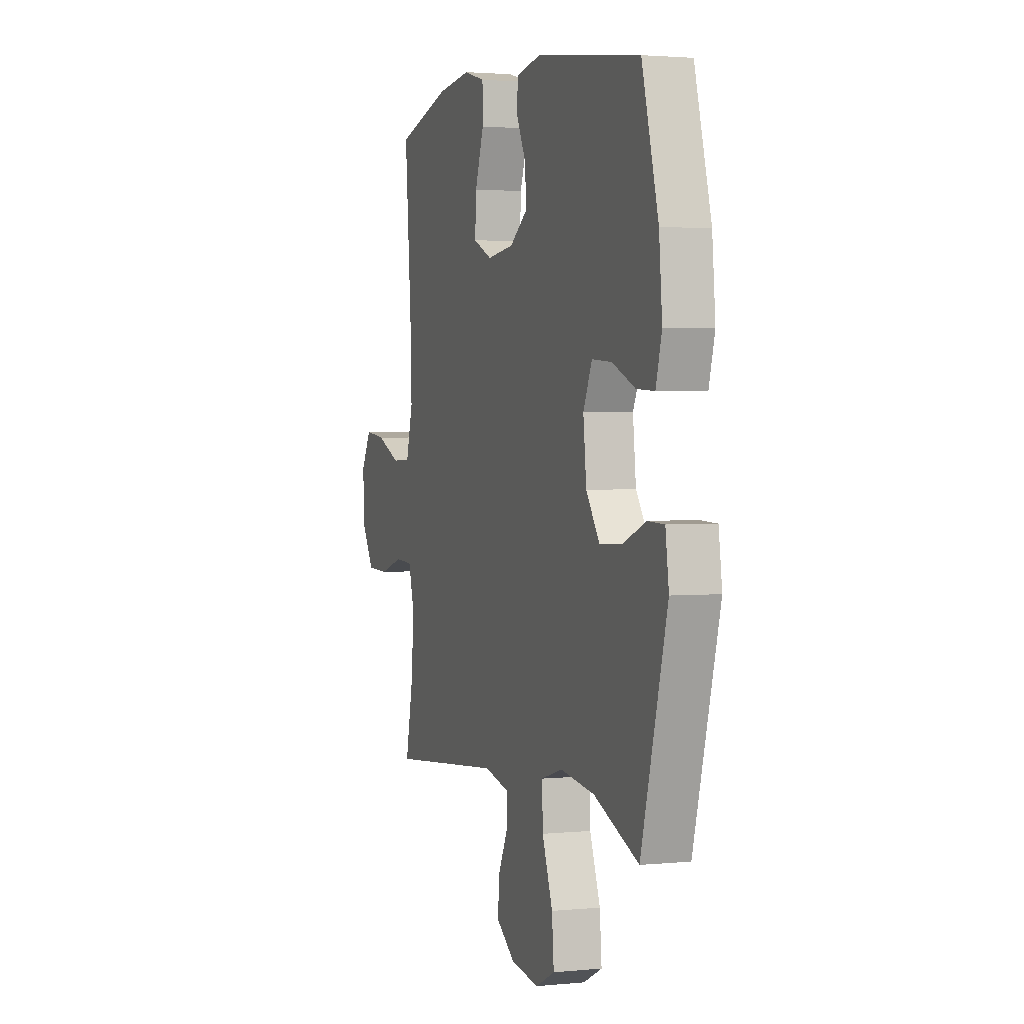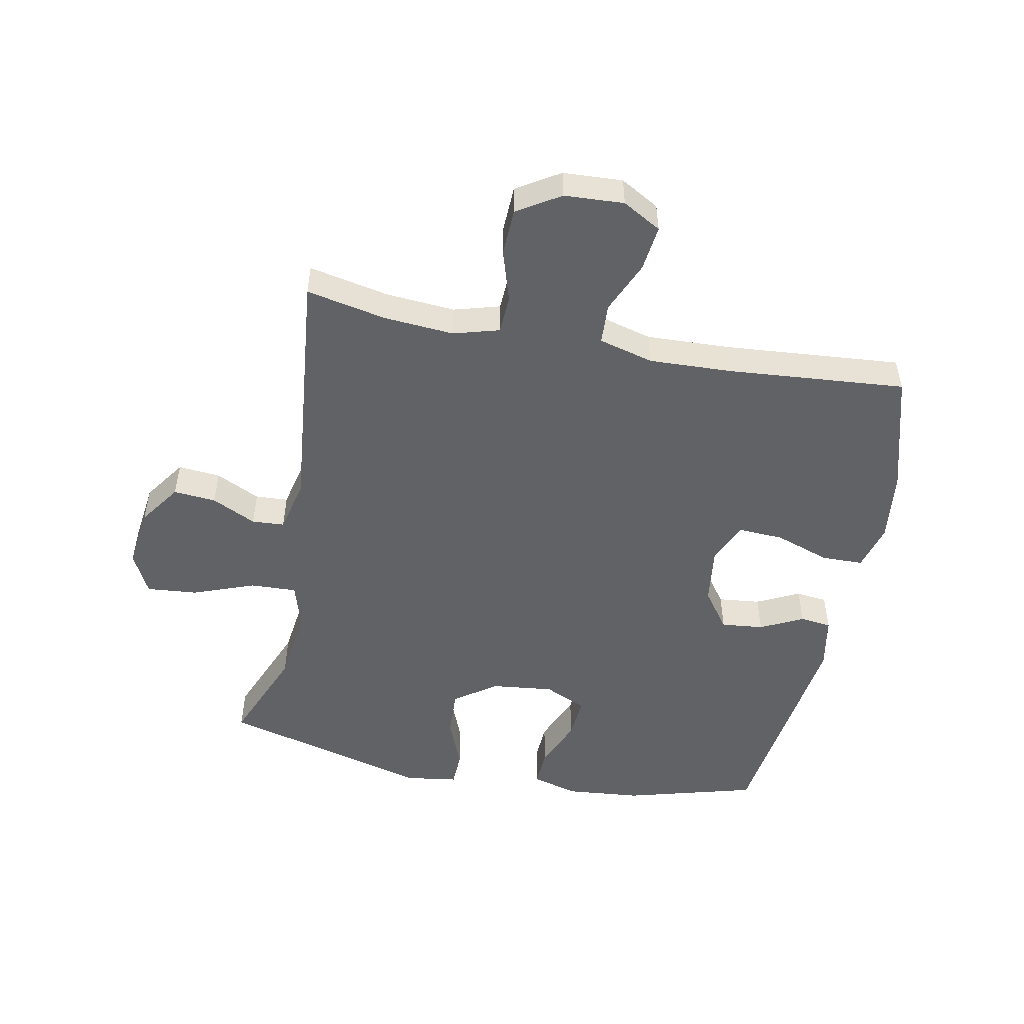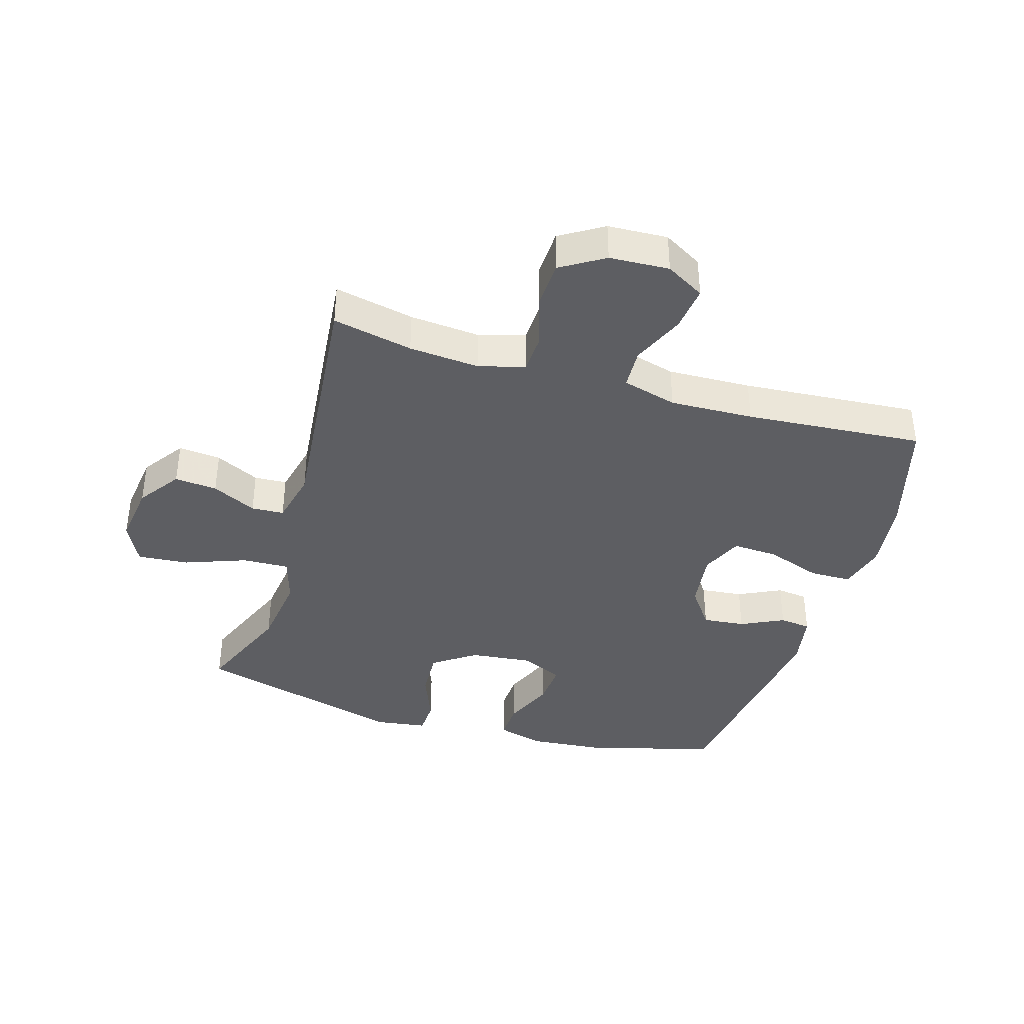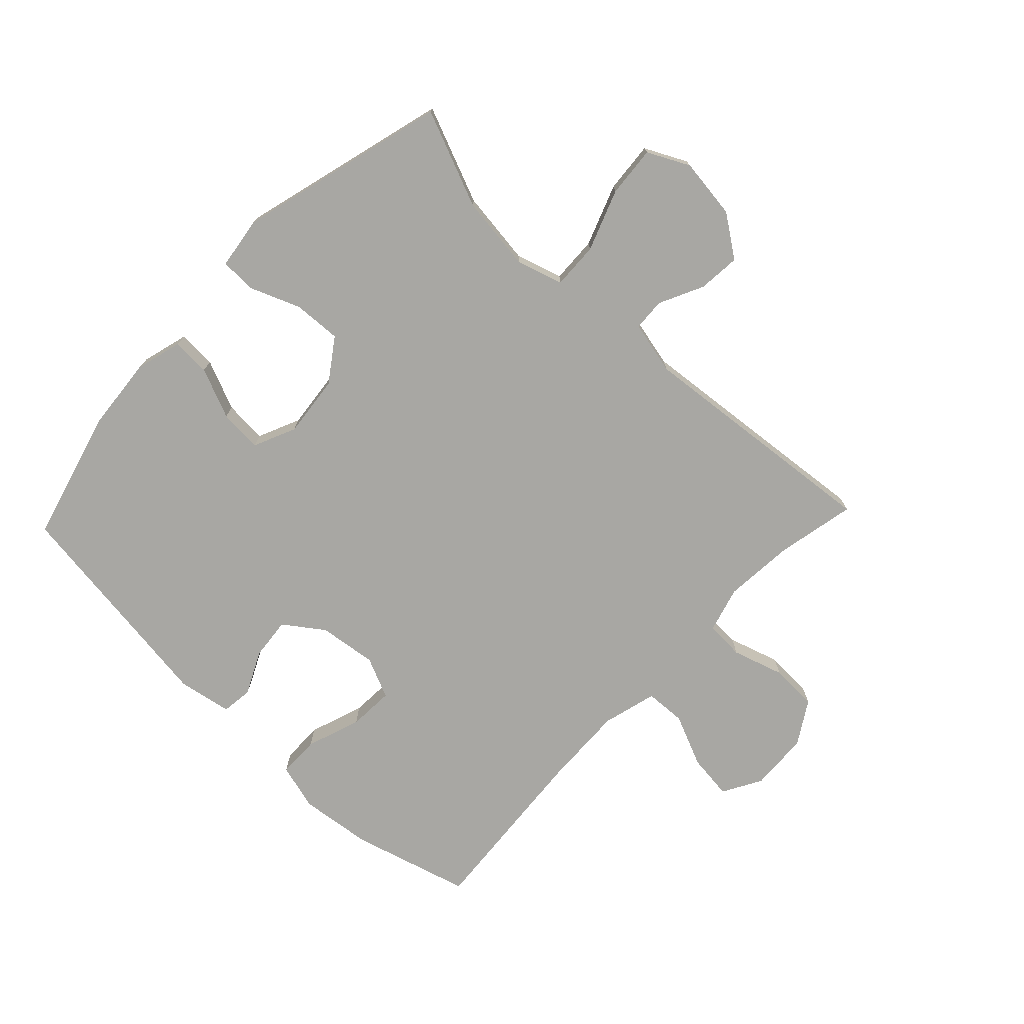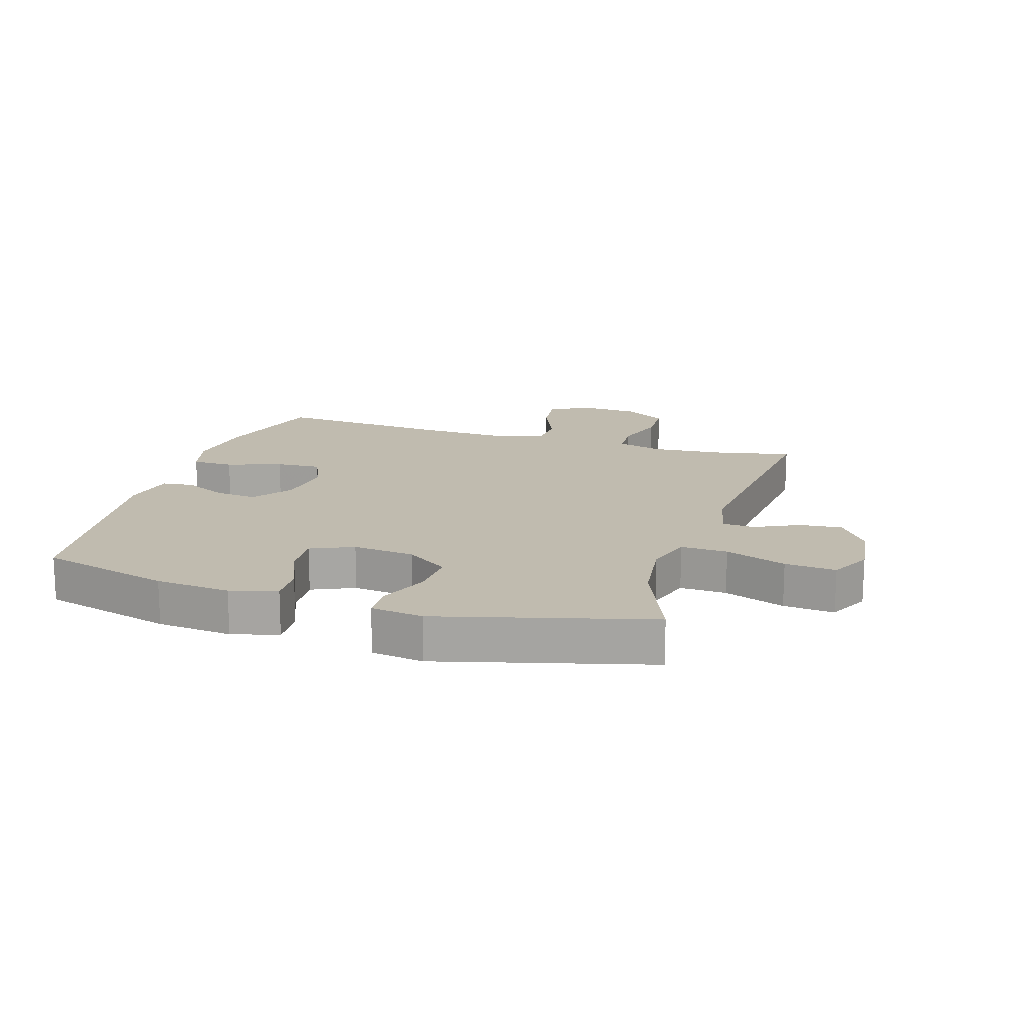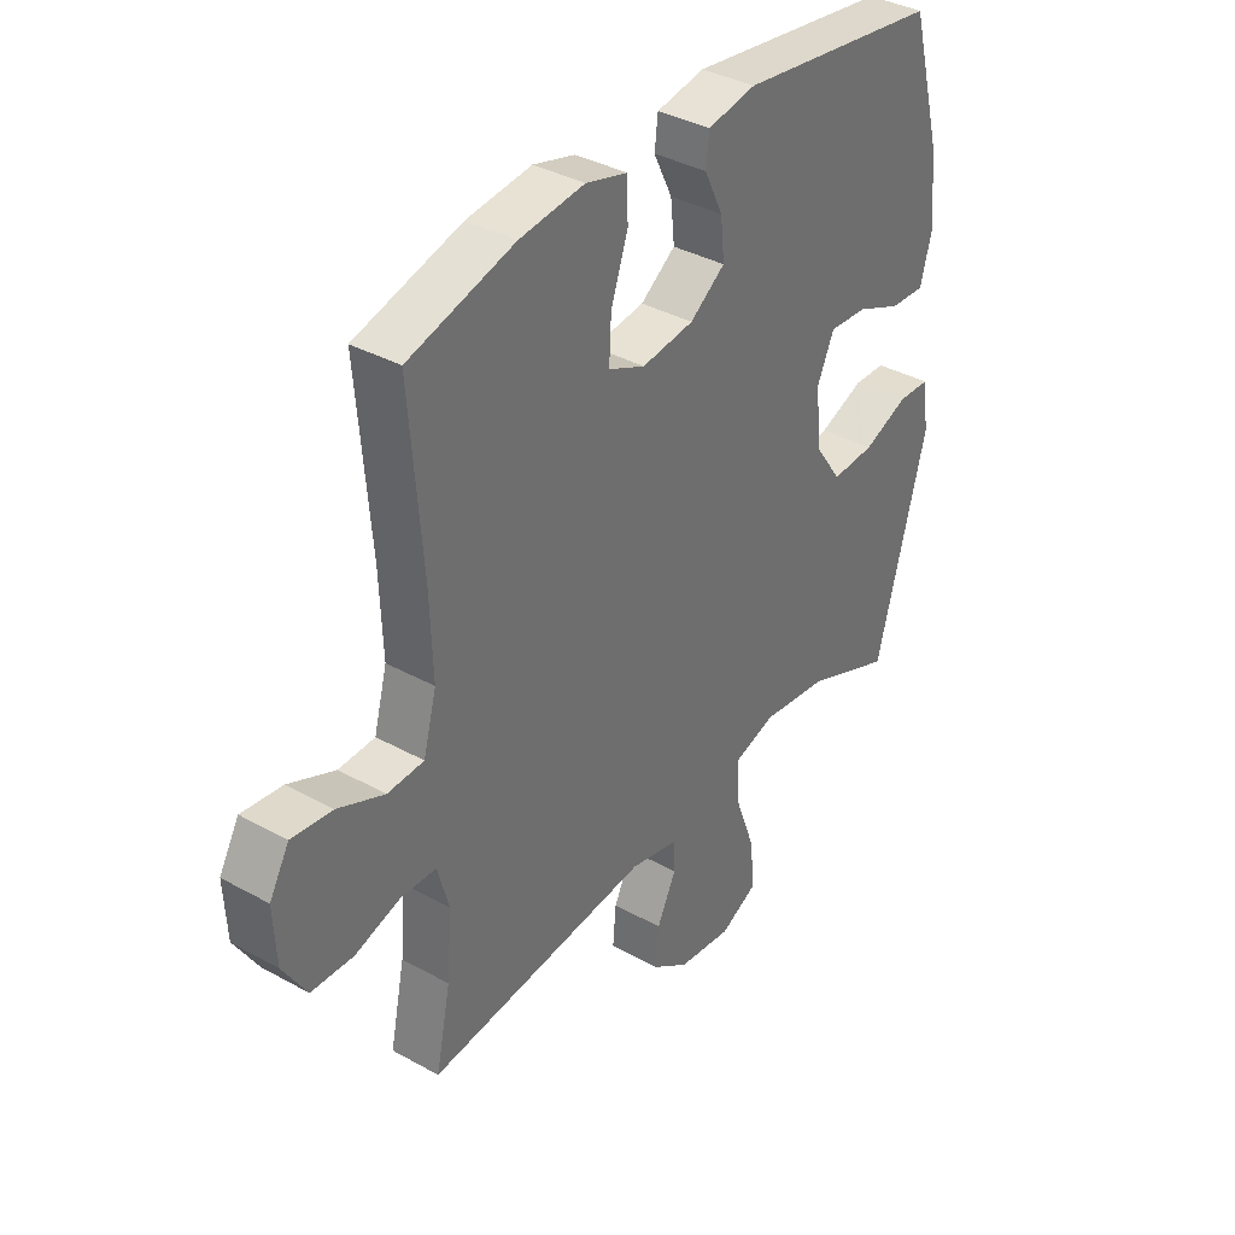
<metadata>
{"format":"obj","ext":"obj","renderer":"f3d","projection":"perspective","resolution":1024,"background":"white","views":[{"elev":2.3,"azim":70.8,"up":"+Z"},{"elev":-50.6,"azim":-100.9,"up":"+Y"},{"elev":-39.1,"azim":-106.7,"up":"+Y"},{"elev":-74.5,"azim":136.5,"up":"+Y"},{"elev":16.2,"azim":107.4,"up":"+Y"},{"elev":36.8,"azim":-54.3,"up":"+Z"}]}
</metadata>
<code>
v 0.5 0.07 -0.5
v 0.342 0.07 -0.435
v 0.22 0.07 -0.419
v 0.144 0.07 -0.442
v 0.147 0.07 -0.518
v 0.184 0.07 -0.618
v 0.191 0.07 -0.701
v 0.123 0.07 -0.735
v 0.024 0.07 -0.722
v -0.044 0.07 -0.674
v -0.038 0.07 -0.605
v -0.003 0.07 -0.533
v -0.006 0.07 -0.48
v -0.093 0.07 -0.46
v -0.5 0.07 -0.5
v -0.473 0.07 -0.37
v -0.464 0.07 -0.256
v -0.485 0.07 -0.181
v -0.548 0.07 -0.178
v -0.632 0.07 -0.204
v -0.709 0.07 -0.201
v -0.752 0.07 -0.131
v -0.757 0.07 -0.034
v -0.721 0.07 0.029
v -0.647 0.07 0.02
v -0.562 0.07 -0.017
v -0.496 0.07 -0.014
v -0.472 0.07 0.075
v -0.477 0.07 0.211
v -0.5 0.07 0.5
v -0.307 0.07 0.554
v -0.189 0.07 0.568
v -0.113 0.07 0.547
v -0.112 0.07 0.479
v -0.143 0.07 0.39
v -0.147 0.07 0.316
v -0.08 0.07 0.286
v 0.015 0.07 0.298
v 0.079 0.07 0.344
v 0.072 0.07 0.413
v 0.038 0.07 0.483
v 0.044 0.07 0.534
v 0.132 0.07 0.55
v 0.5 0.07 0.5
v 0.558 0.07 0.286
v 0.569 0.07 0.164
v 0.548 0.07 0.088
v 0.485 0.07 0.091
v 0.403 0.07 0.126
v 0.333 0.07 0.131
v 0.302 0.07 0.062
v 0.313 0.07 -0.039
v 0.361 0.07 -0.108
v 0.439 0.07 -0.104
v 0.522 0.07 -0.071
v 0.58 0.07 -0.073
v 0.592 0.07 -0.158
v 0.5 0 -0.5
v 0.342 0 -0.435
v 0.22 0 -0.419
v 0.144 0 -0.442
v 0.147 0 -0.518
v 0.184 0 -0.618
v 0.191 0 -0.701
v 0.123 0 -0.735
v 0.024 0 -0.722
v -0.044 0 -0.674
v -0.038 0 -0.605
v -0.003 0 -0.533
v -0.006 0 -0.48
v -0.093 0 -0.46
v -0.5 0 -0.5
v -0.473 0 -0.37
v -0.464 0 -0.256
v -0.485 0 -0.181
v -0.548 0 -0.178
v -0.632 0 -0.204
v -0.709 0 -0.201
v -0.752 0 -0.131
v -0.757 0 -0.034
v -0.721 0 0.029
v -0.647 0 0.02
v -0.562 0 -0.017
v -0.496 0 -0.014
v -0.472 0 0.075
v -0.477 0 0.211
v -0.5 0 0.5
v -0.307 0 0.554
v -0.189 0 0.568
v -0.113 0 0.547
v -0.112 0 0.479
v -0.143 0 0.39
v -0.147 0 0.316
v -0.08 0 0.286
v 0.015 0 0.298
v 0.079 0 0.344
v 0.072 0 0.413
v 0.038 0 0.483
v 0.044 0 0.534
v 0.132 0 0.55
v 0.5 0 0.5
v 0.558 0 0.286
v 0.569 0 0.164
v 0.548 0 0.088
v 0.485 0 0.091
v 0.403 0 0.126
v 0.333 0 0.131
v 0.302 0 0.062
v 0.313 0 -0.039
v 0.361 0 -0.108
v 0.439 0 -0.104
v 0.522 0 -0.071
v 0.58 0 -0.073
v 0.592 0 -0.158
f 57 1 2
f 56 57 2
f 55 56 2
f 54 55 2
f 53 54 2 3
f 52 53 3 4
f 51 52 4
f 47 48 49
f 46 47 49
f 45 46 49
f 44 45 49
f 43 44 49
f 42 43 49
f 41 42 49
f 40 41 49
f 39 40 49 50
f 38 39 50 51
f 33 34 35
f 32 33 35
f 31 32 35
f 30 31 35
f 29 30 35
f 28 29 35 36
f 27 28 36 37
f 24 25 26
f 23 24 26
f 22 23 26
f 21 22 26
f 20 21 26
f 19 20 26
f 18 19 26 27
f 38 51 4
f 37 38 4
f 27 37 4
f 18 27 4
f 17 18 4
f 10 11 12
f 9 10 12
f 8 9 12
f 7 8 12
f 6 7 12
f 5 6 12
f 5 12 13
f 4 5 13
f 4 13 14
f 17 4 14
f 16 17 14
f 14 15 16
f 59 58 114
f 59 114 113
f 59 113 112
f 59 112 111
f 60 59 111 110
f 61 60 110 109
f 61 109 108
f 106 105 104
f 106 104 103
f 106 103 102
f 106 102 101
f 106 101 100
f 106 100 99
f 106 99 98
f 106 98 97
f 107 106 97 96
f 108 107 96 95
f 92 91 90
f 92 90 89
f 92 89 88
f 92 88 87
f 92 87 86
f 93 92 86 85
f 94 93 85 84
f 83 82 81
f 83 81 80
f 83 80 79
f 83 79 78
f 83 78 77
f 83 77 76
f 84 83 76 75
f 61 108 95
f 61 95 94
f 61 94 84
f 61 84 75
f 61 75 74
f 69 68 67
f 69 67 66
f 69 66 65
f 69 65 64
f 69 64 63
f 69 63 62
f 70 69 62
f 70 62 61
f 71 70 61
f 71 61 74
f 71 74 73
f 73 72 71
f 1 58 59 2
f 2 59 60 3
f 3 60 61 4
f 4 61 62 5
f 5 62 63 6
f 6 63 64 7
f 7 64 65 8
f 8 65 66 9
f 9 66 67 10
f 10 67 68 11
f 11 68 69 12
f 12 69 70 13
f 13 70 71 14
f 14 71 72 15
f 15 72 73 16
f 16 73 74 17
f 17 74 75 18
f 18 75 76 19
f 19 76 77 20
f 20 77 78 21
f 21 78 79 22
f 22 79 80 23
f 23 80 81 24
f 24 81 82 25
f 25 82 83 26
f 26 83 84 27
f 27 84 85 28
f 28 85 86 29
f 29 86 87 30
f 30 87 88 31
f 31 88 89 32
f 32 89 90 33
f 33 90 91 34
f 34 91 92 35
f 35 92 93 36
f 36 93 94 37
f 37 94 95 38
f 38 95 96 39
f 39 96 97 40
f 40 97 98 41
f 41 98 99 42
f 42 99 100 43
f 43 100 101 44
f 44 101 102 45
f 45 102 103 46
f 46 103 104 47
f 47 104 105 48
f 48 105 106 49
f 49 106 107 50
f 50 107 108 51
f 51 108 109 52
f 52 109 110 53
f 53 110 111 54
f 54 111 112 55
f 55 112 113 56
f 56 113 114 57
f 57 114 58 1

</code>
